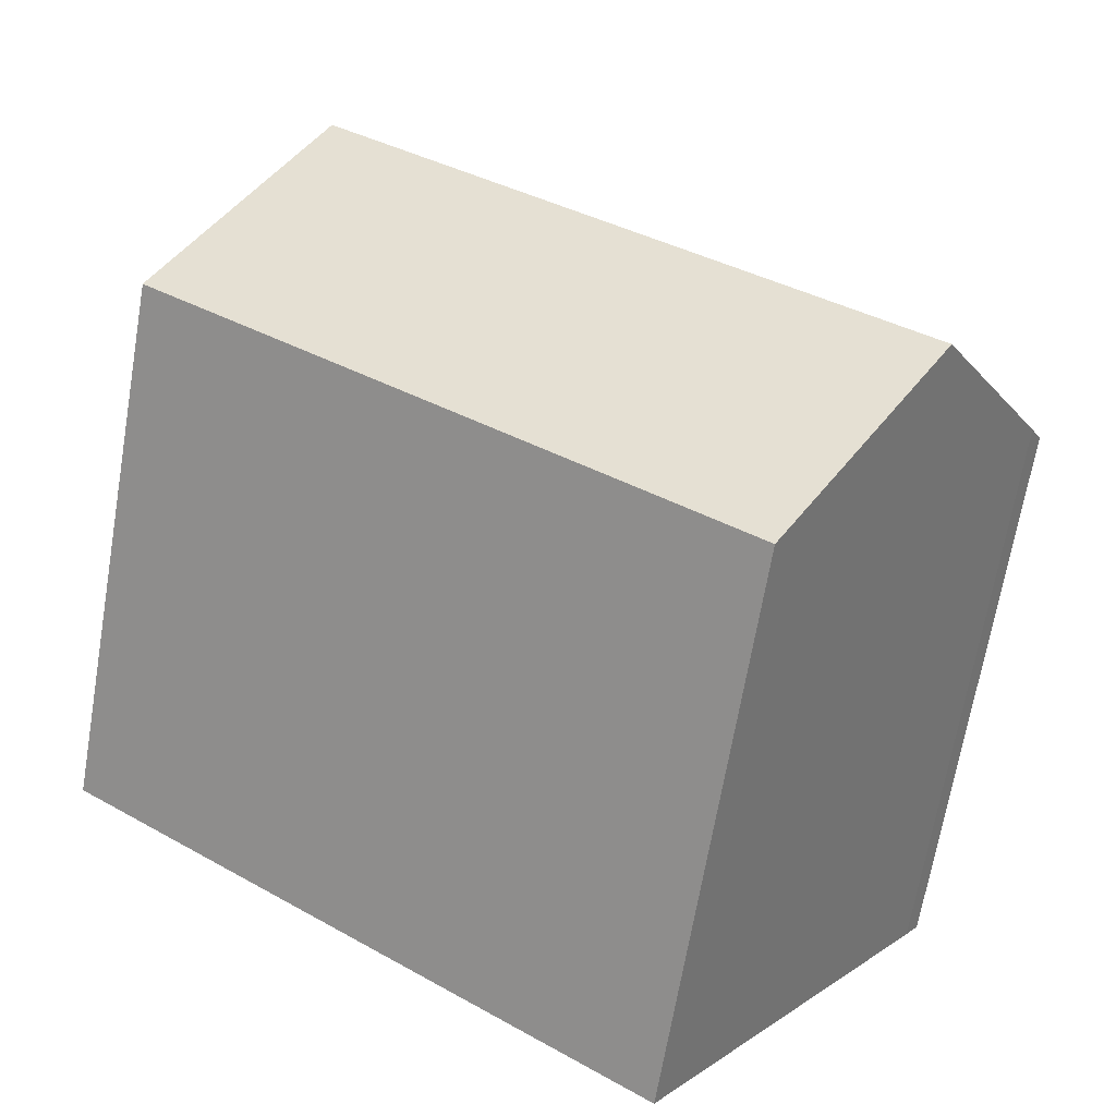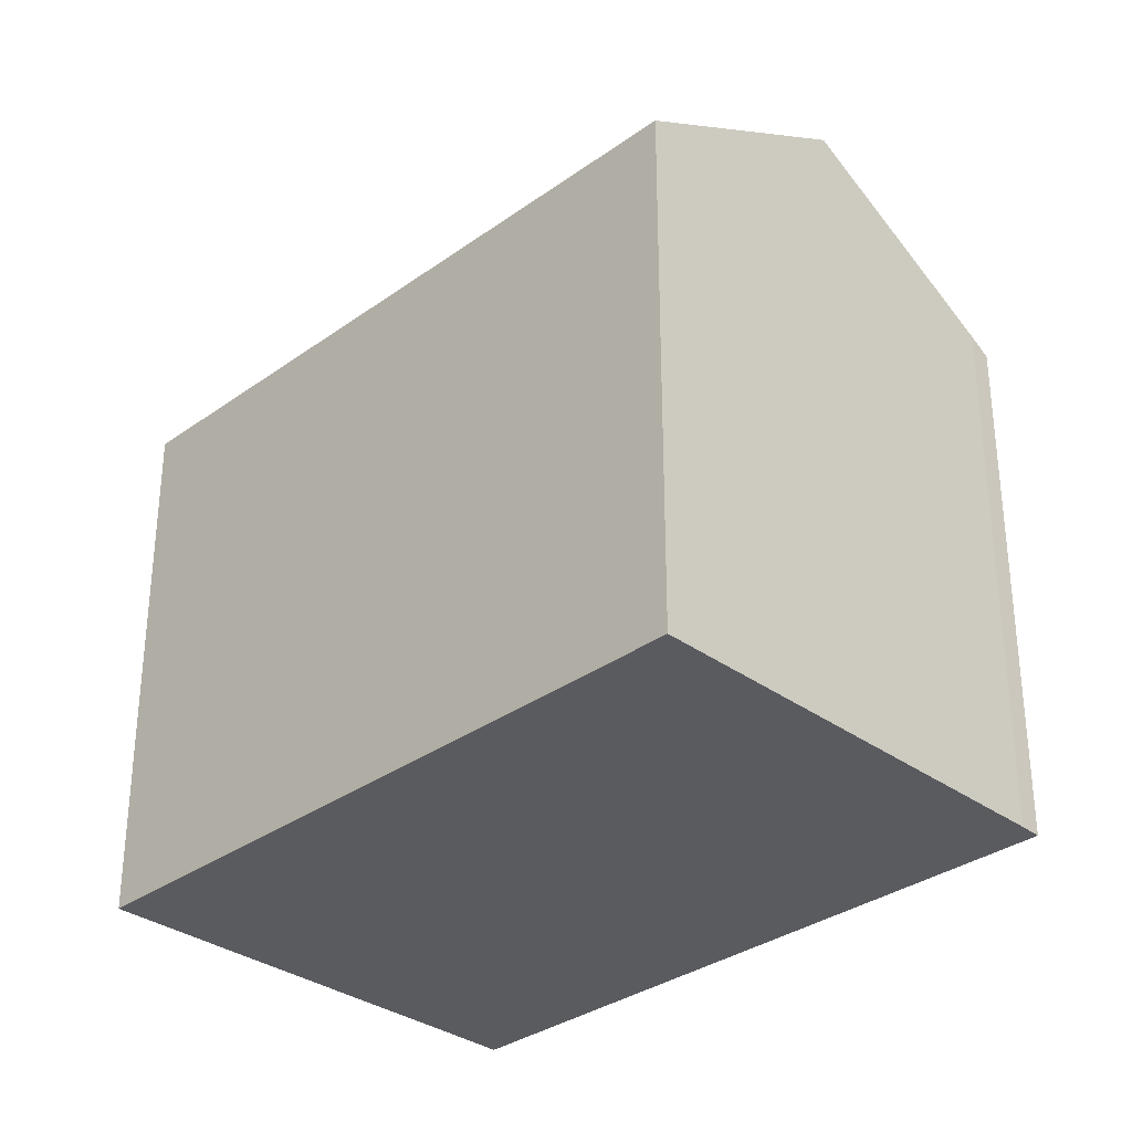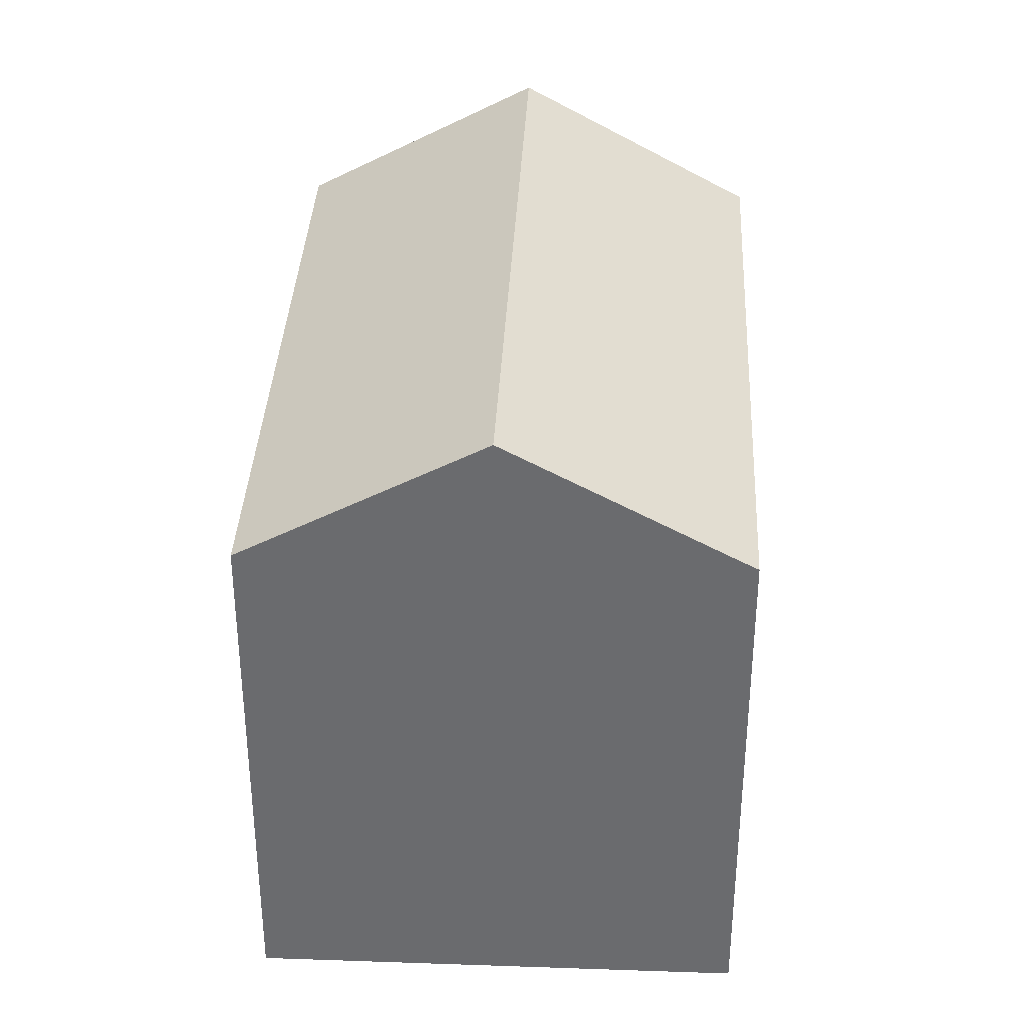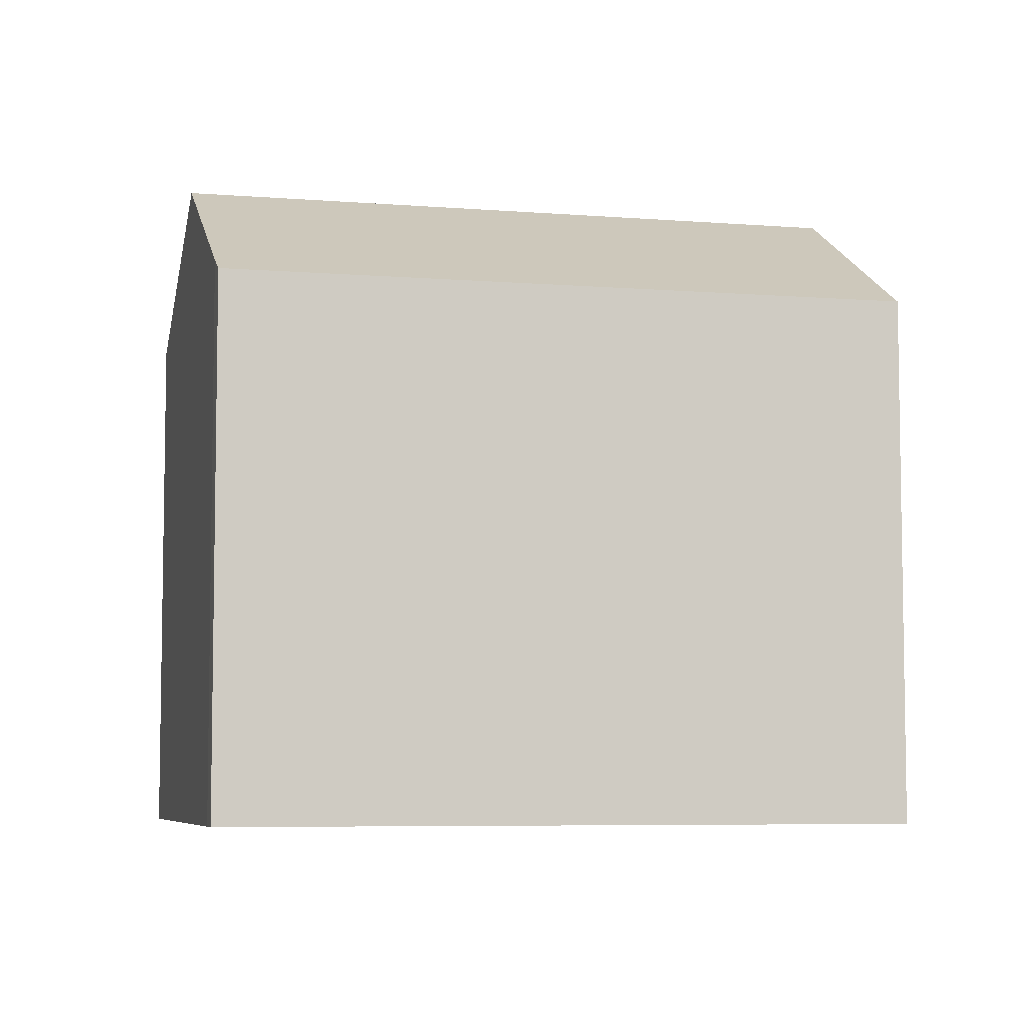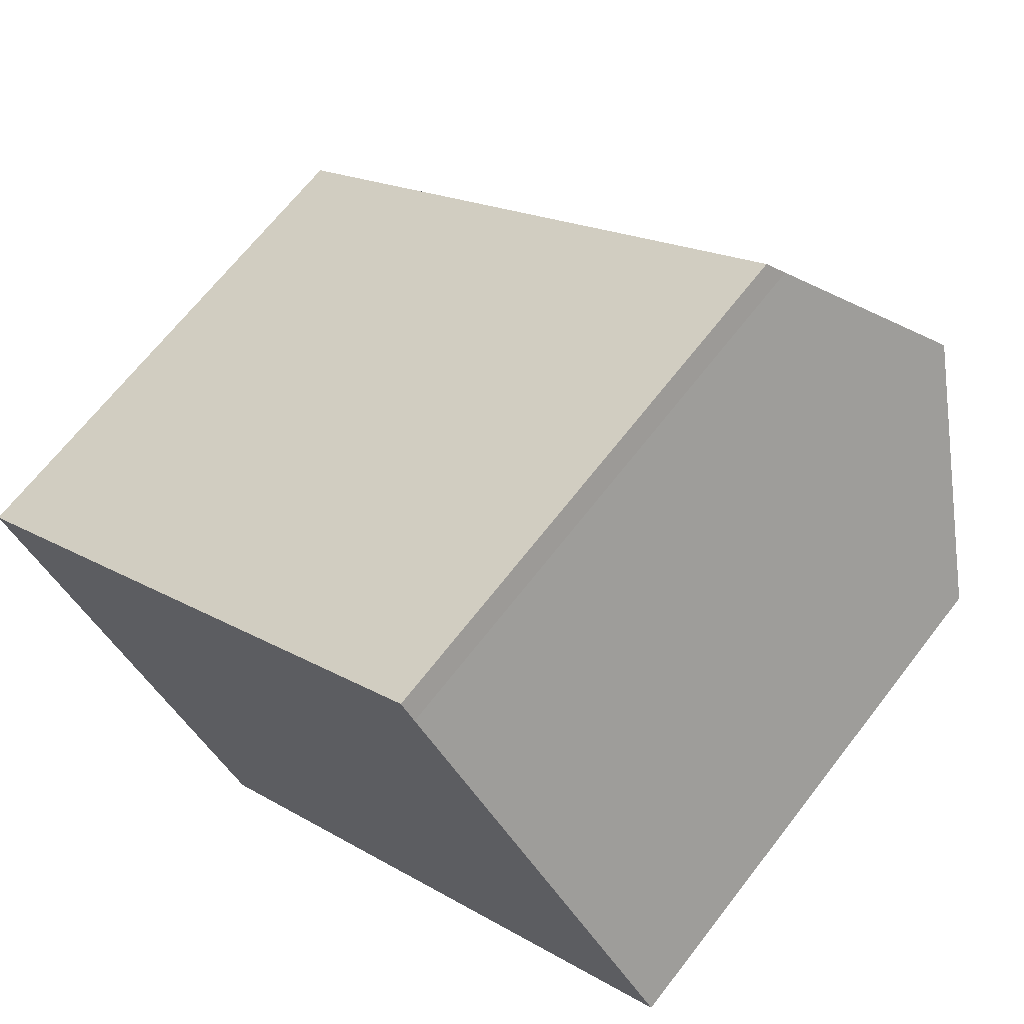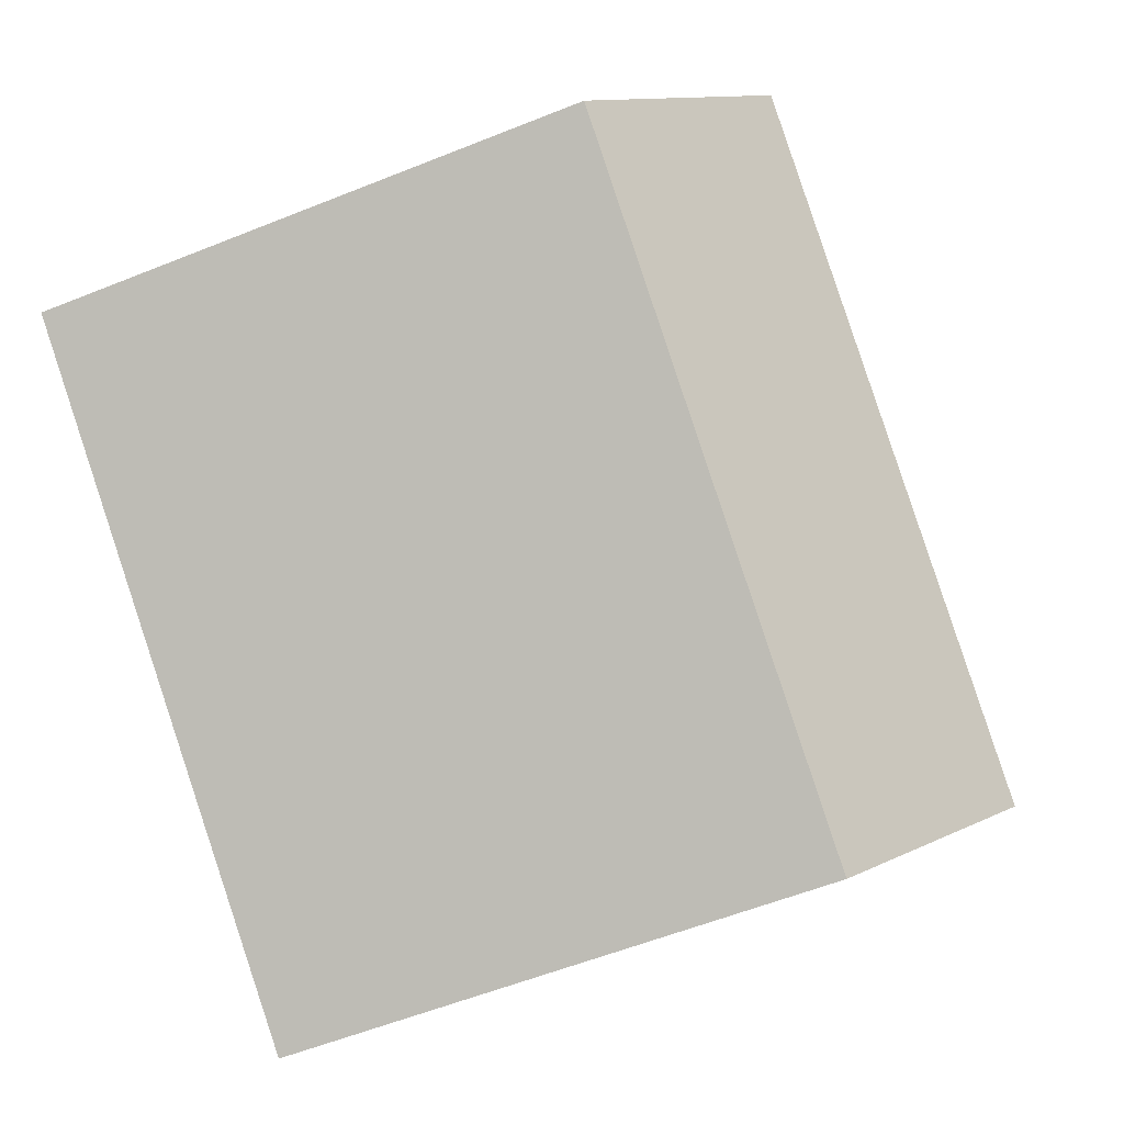
<metadata>
{"format":"obj","ext":"obj","renderer":"f3d","projection":"perspective","resolution":1024,"background":"white","views":[{"elev":-68.1,"azim":170.3,"up":"+Z"},{"elev":-32.7,"azim":-171.3,"up":"+Y"},{"elev":36.4,"azim":-123.3,"up":"+Y"},{"elev":-6.3,"azim":-49.8,"up":"+Y"},{"elev":67.0,"azim":37.7,"up":"+Z"},{"elev":-56.3,"azim":112.9,"up":"+Z"}]}
</metadata>
<code>
v  6.992 13.11 -9.683
v  17.42 16.35 5.341
v  20.97 13.11 0.54
v  3.492 16.35 -4.847
v  0.326 13.42 -0.473
v  14.22 13.44 9.662
v  0 13.11 8.028e-16
v  13.88 13.11 10.15
v  14.22 -5.916e-16 9.662
v  13.88 -6.213e-16 10.15
v  20.97 -3.307e-17 0.54
v  17.42 -3.27e-16 5.341
v  6.992 5.929e-16 -9.683
v  0.326 2.896e-17 -0.473
v  3.492 2.968e-16 -4.847
v  0 0 0
g defaultobject
f 1 2 3
f 2 1 4
f 5 2 4
f 2 5 6
f 6 5 7
f 6 7 8
f 8 9 6
f 9 8 10
f 6 3 2
f 3 6 9
f 3 9 11
f 11 9 12
f 11 1 3
f 1 11 13
f 1 5 4
f 5 1 13
f 5 13 14
f 14 13 15
f 14 7 5
f 7 14 16
f 7 10 8
f 10 7 16
f 16 9 10
f 12 13 11
f 13 12 9
f 13 9 16
f 13 16 15
f 15 16 14

</code>
